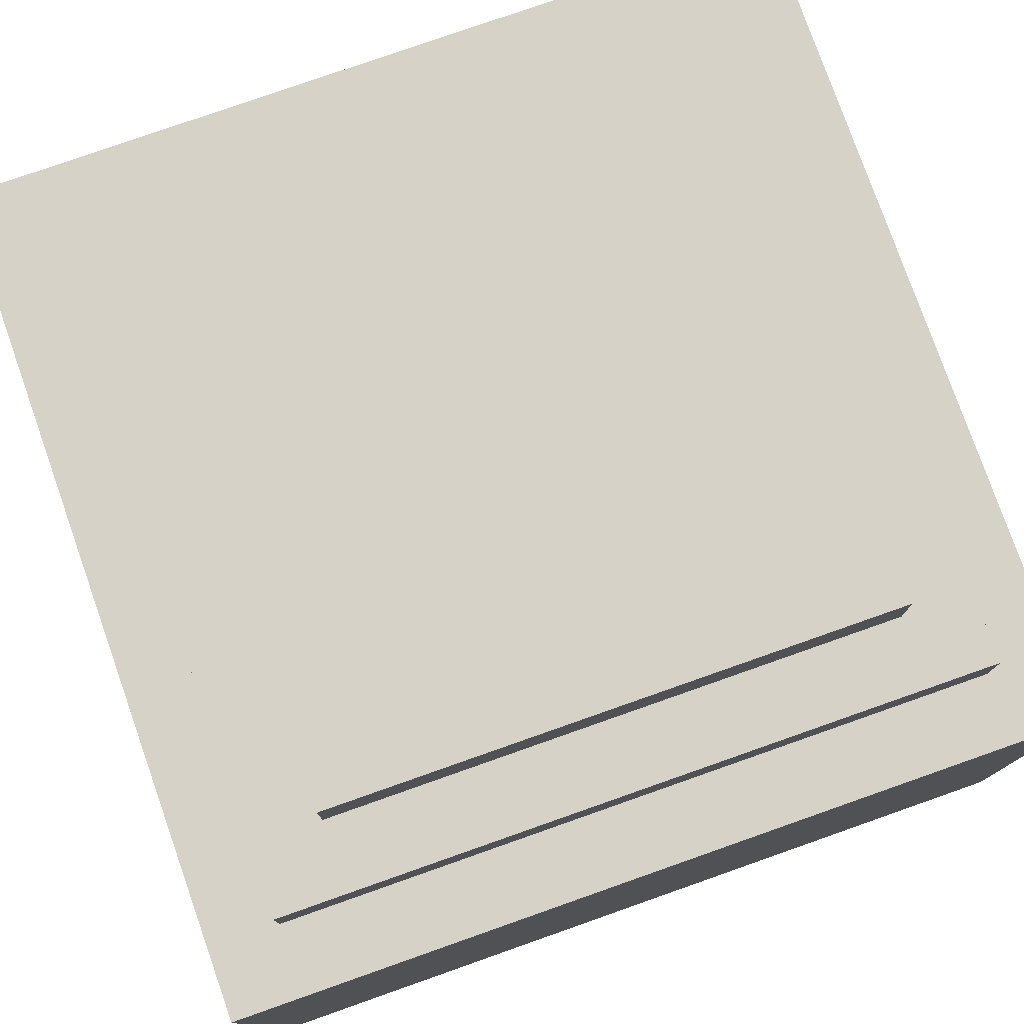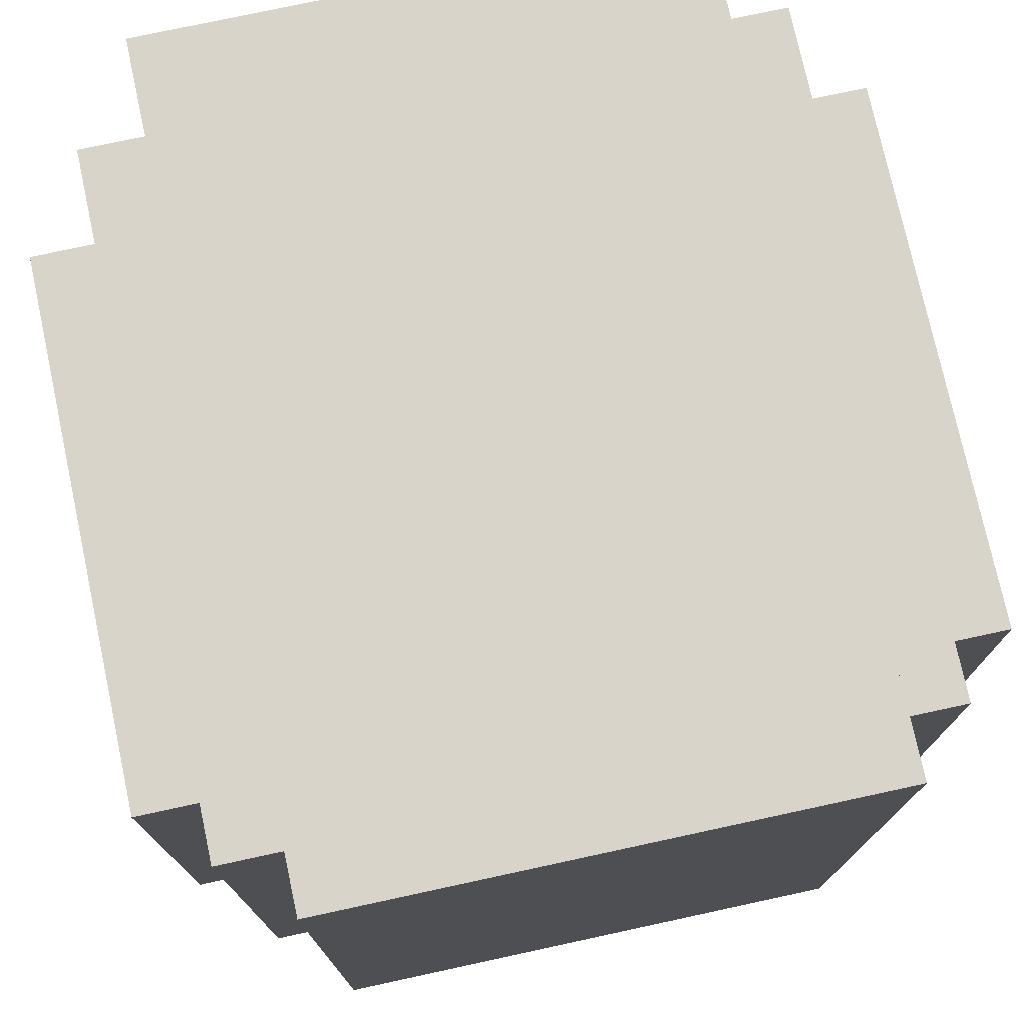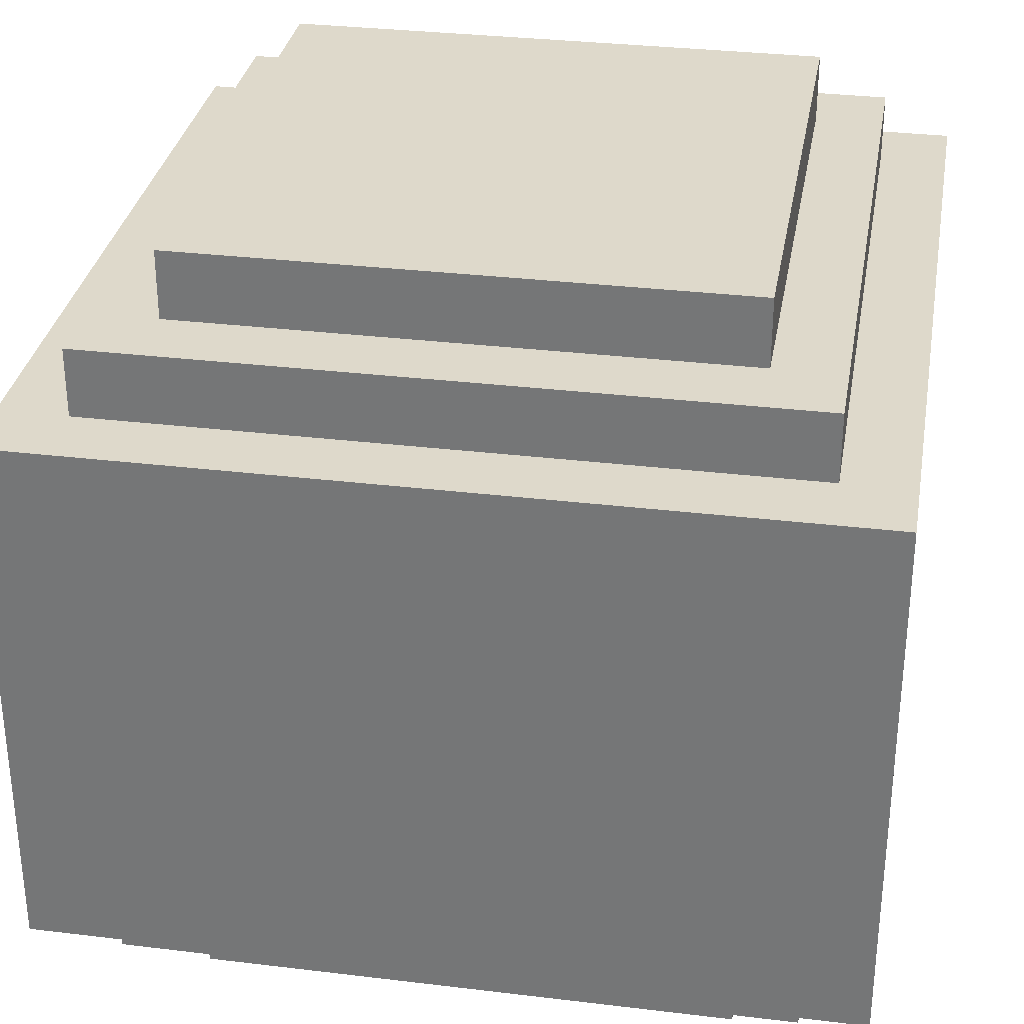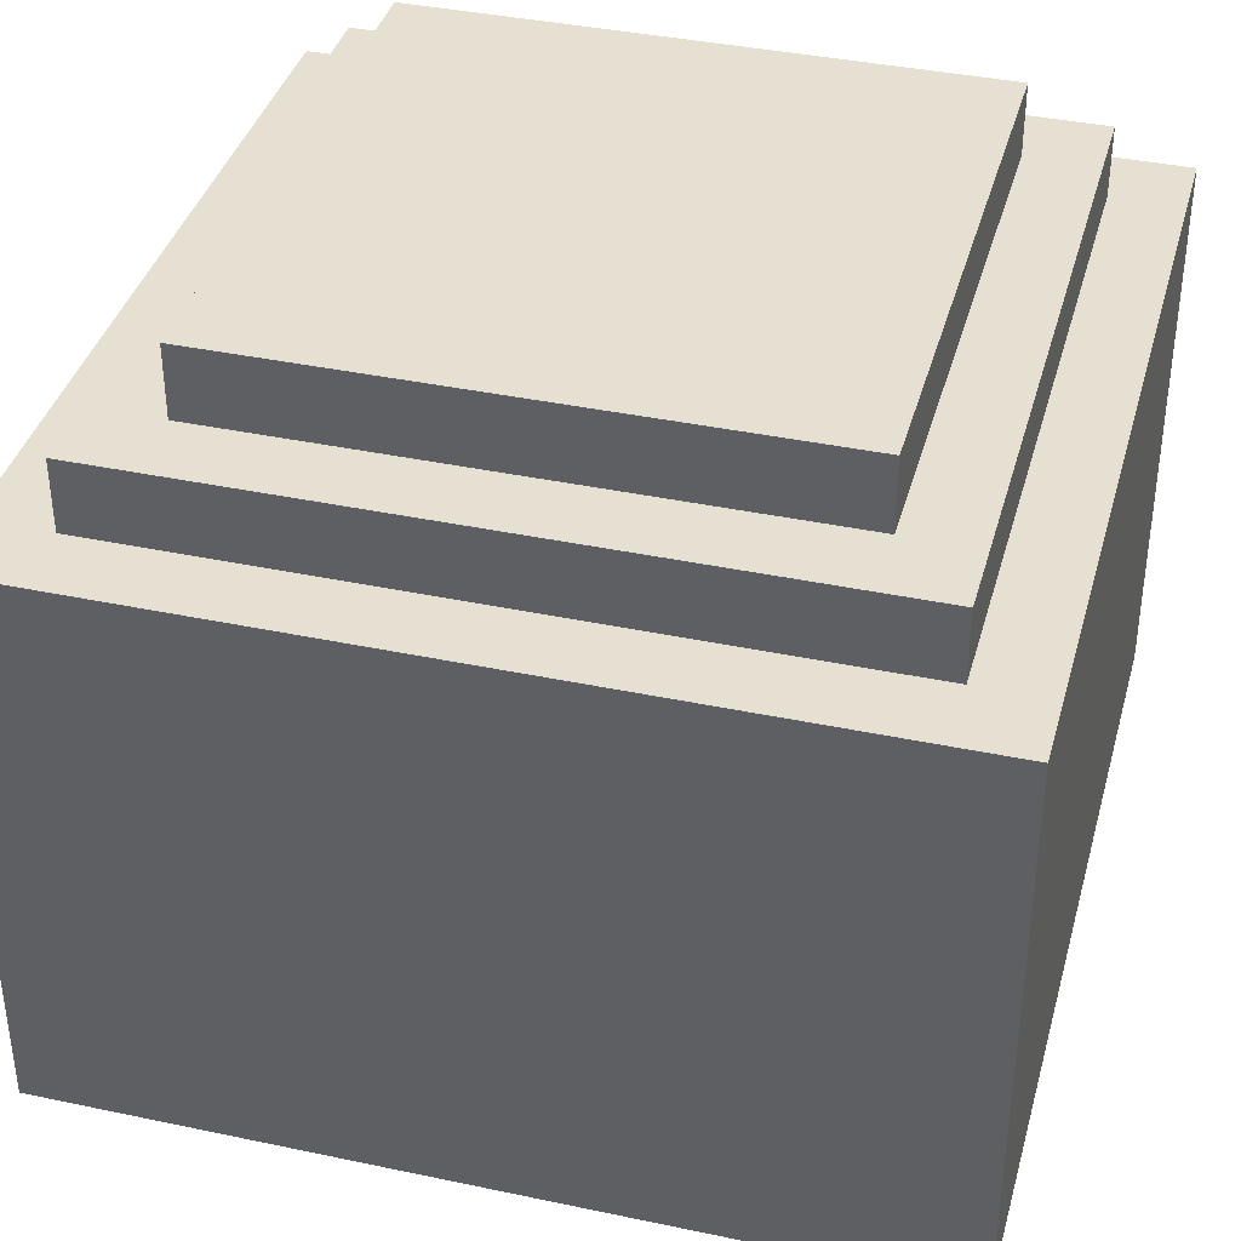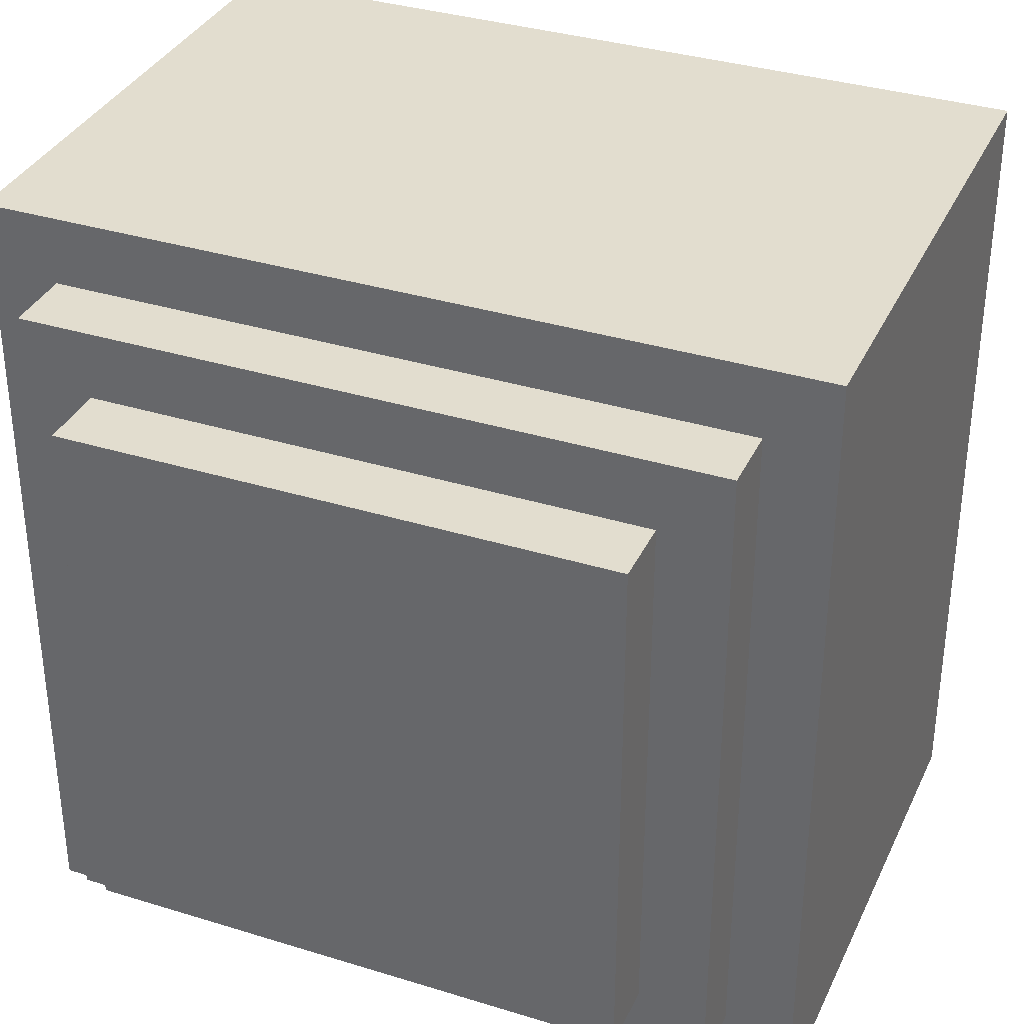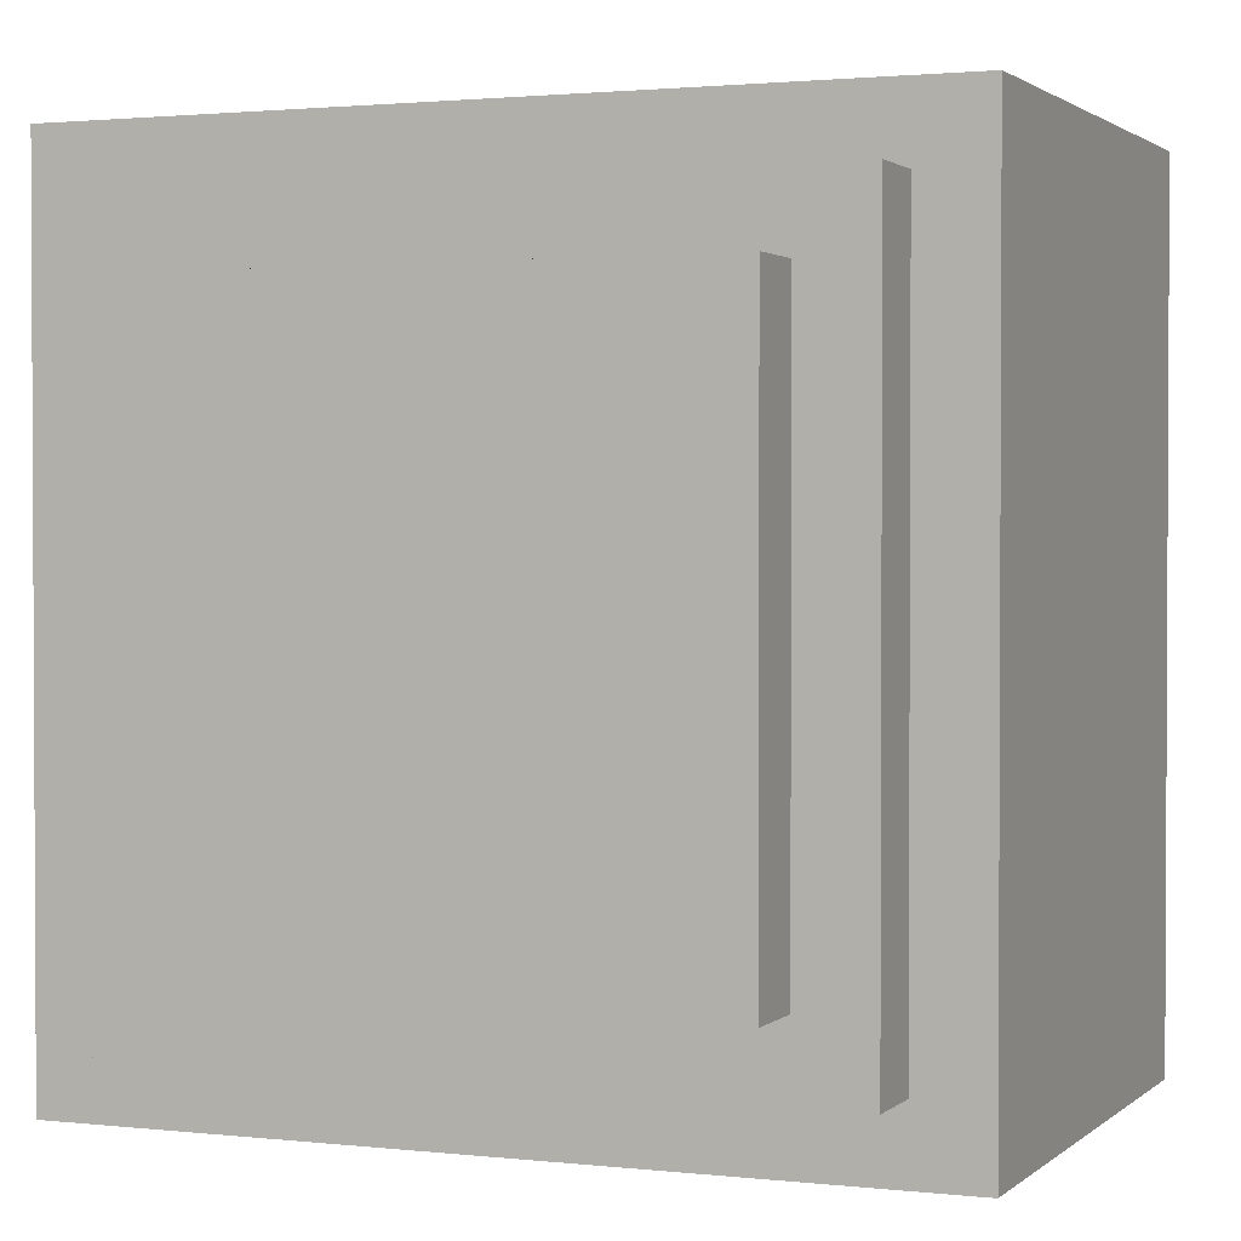
<metadata>
{"format":"obj","ext":"obj","renderer":"f3d","projection":"perspective","resolution":1024,"background":"white","views":[{"elev":78.2,"azim":-19.4,"up":"+Z"},{"elev":75.7,"azim":77.8,"up":"+Y"},{"elev":31.8,"azim":99.7,"up":"+Z"},{"elev":38.3,"azim":105.0,"up":"+Z"},{"elev":34.8,"azim":-157.5,"up":"+Y"},{"elev":1.7,"azim":22.3,"up":"+Y"}]}
</metadata>
<code>
g clockwork_cannon_rocket_mesh
v -0.05511 -0.05511 -0.06889
v 0.05511 -0.05511 -0.06889
v 0.05511 -0.05511 -0.08266
v -0.05511 -0.05511 -0.08266
v -0.05511 -0.05511 0.08266
v 0.05511 -0.05511 0.08266
v 0.05511 -0.05511 0.06889
v -0.05511 -0.05511 0.06889
v -0.06889 -0.06889 -0.05511
v 0.06889 -0.06889 -0.05511
v 0.06889 -0.06889 -0.06889
v -0.06889 -0.06889 -0.06889
v -0.06889 -0.06889 0.06889
v 0.06889 -0.06889 0.06889
v 0.06889 -0.06889 0.05511
v -0.06889 -0.06889 0.05511
v -0.08266 -0.08266 0.05511
v 0.08266 -0.08266 0.05511
v 0.08266 -0.08266 -0.05511
v -0.08266 -0.08266 -0.05511
v -0.05511 -0.05511 -0.08266
v 0.05511 -0.05511 -0.08266
v 0.05511 0.05511 -0.08266
v -0.05511 0.05511 -0.08266
v -0.06889 -0.06889 -0.06889
v 0.06889 -0.06889 -0.06889
v 0.05511 -0.05511 -0.06889
v -0.05511 -0.05511 -0.06889
v -0.08266 -0.08266 -0.05511
v 0.08266 -0.08266 -0.05511
v 0.06889 -0.06889 -0.05511
v -0.06889 -0.06889 -0.05511
v 0.06889 -0.06889 0.05511
v 0.08266 -0.08266 0.05511
v -0.08266 -0.08266 0.05511
v -0.06889 -0.06889 0.05511
v 0.05511 -0.05511 0.06889
v 0.06889 -0.06889 0.06889
v -0.06889 -0.06889 0.06889
v -0.05511 -0.05511 0.06889
v 0.05511 0.05511 0.08266
v 0.05511 -0.05511 0.08266
v -0.05511 -0.05511 0.08266
v -0.05511 0.05511 0.08266
v -0.05511 0.05511 -0.06889
v -0.05511 -0.05511 -0.06889
v -0.05511 -0.05511 -0.08266
v -0.05511 0.05511 -0.08266
v -0.05511 0.05511 0.08266
v -0.05511 -0.05511 0.08266
v -0.05511 -0.05511 0.06889
v -0.05511 0.05511 0.06889
v -0.06889 0.06889 -0.05511
v -0.06889 -0.06889 -0.05511
v -0.06889 -0.06889 -0.06889
v -0.06889 0.06889 -0.06889
v -0.06889 0.06889 0.06889
v -0.06889 -0.06889 0.06889
v -0.06889 -0.06889 0.05511
v -0.06889 0.06889 0.05511
v -0.08266 0.08266 0.05511
v -0.08266 -0.08266 0.05511
v -0.08266 -0.08266 -0.05511
v -0.08266 0.08266 -0.05511
v -0.06889 0.06889 -0.06889
v -0.06889 -0.06889 -0.06889
v -0.05511 -0.05511 -0.06889
v -0.05511 0.05511 -0.06889
v -0.08266 0.08266 -0.05511
v -0.08266 -0.08266 -0.05511
v -0.06889 -0.06889 -0.05511
v -0.06889 0.06889 -0.05511
v -0.06889 -0.06889 0.05511
v -0.08266 -0.08266 0.05511
v -0.08266 0.08266 0.05511
v -0.06889 0.06889 0.05511
v -0.05511 -0.05511 0.06889
v -0.06889 -0.06889 0.06889
v -0.06889 0.06889 0.06889
v -0.05511 0.05511 0.06889
v 0.05511 -0.05511 -0.06889
v 0.05511 0.05511 -0.06889
v 0.05511 0.05511 -0.08266
v 0.05511 -0.05511 -0.08266
v 0.05511 -0.05511 0.08266
v 0.05511 0.05511 0.08266
v 0.05511 0.05511 0.06889
v 0.05511 -0.05511 0.06889
v 0.06889 -0.06889 -0.05511
v 0.06889 0.06889 -0.05511
v 0.06889 0.06889 -0.06889
v 0.06889 -0.06889 -0.06889
v 0.06889 -0.06889 0.06889
v 0.06889 0.06889 0.06889
v 0.06889 0.06889 0.05511
v 0.06889 -0.06889 0.05511
v 0.08266 -0.08266 0.05511
v 0.08266 0.08266 0.05511
v 0.08266 0.08266 -0.05511
v 0.08266 -0.08266 -0.05511
v 0.06889 -0.06889 -0.06889
v 0.06889 0.06889 -0.06889
v 0.05511 0.05511 -0.06889
v 0.05511 -0.05511 -0.06889
v 0.08266 -0.08266 -0.05511
v 0.08266 0.08266 -0.05511
v 0.06889 0.06889 -0.05511
v 0.06889 -0.06889 -0.05511
v 0.06889 0.06889 0.05511
v 0.08266 0.08266 0.05511
v 0.08266 -0.08266 0.05511
v 0.06889 -0.06889 0.05511
v 0.05511 0.05511 0.06889
v 0.06889 0.06889 0.06889
v 0.06889 -0.06889 0.06889
v 0.05511 -0.05511 0.06889
v 0.05511 0.05511 -0.06889
v -0.05511 0.05511 -0.06889
v -0.05511 0.05511 -0.08266
v 0.05511 0.05511 -0.08266
v 0.05511 0.05511 0.08266
v -0.05511 0.05511 0.08266
v -0.05511 0.05511 0.06889
v 0.05511 0.05511 0.06889
v 0.06889 0.06889 -0.05511
v -0.06889 0.06889 -0.05511
v -0.06889 0.06889 -0.06889
v 0.06889 0.06889 -0.06889
v 0.06889 0.06889 0.06889
v -0.06889 0.06889 0.06889
v -0.06889 0.06889 0.05511
v 0.06889 0.06889 0.05511
v 0.08266 0.08266 0.05511
v -0.08266 0.08266 0.05511
v -0.08266 0.08266 -0.05511
v 0.08266 0.08266 -0.05511
v 0.06889 0.06889 -0.06889
v -0.06889 0.06889 -0.06889
v -0.05511 0.05511 -0.06889
v 0.05511 0.05511 -0.06889
v 0.08266 0.08266 -0.05511
v -0.08266 0.08266 -0.05511
v -0.06889 0.06889 -0.05511
v 0.06889 0.06889 -0.05511
v -0.06889 0.06889 0.05511
v -0.08266 0.08266 0.05511
v 0.08266 0.08266 0.05511
v 0.06889 0.06889 0.05511
v -0.05511 0.05511 0.06889
v -0.06889 0.06889 0.06889
v 0.06889 0.06889 0.06889
v 0.05511 0.05511 0.06889
g clockwork_cannon_rocket_mesh_0
f 3 2 1
f 4 3 1
f 7 6 5
f 8 7 5
f 11 10 9
f 12 11 9
f 15 14 13
f 16 15 13
f 19 18 17
f 20 19 17
f 23 22 21
f 24 23 21
f 27 26 25
f 28 27 25
f 31 30 29
f 32 31 29
f 35 34 33
f 36 35 33
f 39 38 37
f 40 39 37
f 43 42 41
f 44 43 41
f 47 46 45
f 48 47 45
f 51 50 49
f 52 51 49
f 55 54 53
f 56 55 53
f 59 58 57
f 60 59 57
f 63 62 61
f 64 63 61
f 67 66 65
f 68 67 65
f 71 70 69
f 72 71 69
f 75 74 73
f 76 75 73
f 79 78 77
f 80 79 77
f 83 82 81
f 84 83 81
f 87 86 85
f 88 87 85
f 91 90 89
f 92 91 89
f 95 94 93
f 96 95 93
f 99 98 97
f 100 99 97
f 103 102 101
f 104 103 101
f 107 106 105
f 108 107 105
f 111 110 109
f 112 111 109
f 115 114 113
f 116 115 113
f 119 118 117
f 120 119 117
f 123 122 121
f 124 123 121
f 127 126 125
f 128 127 125
f 131 130 129
f 132 131 129
f 135 134 133
f 136 135 133
f 139 138 137
f 140 139 137
f 143 142 141
f 144 143 141
f 147 146 145
f 148 147 145
f 151 150 149
f 152 151 149

</code>
